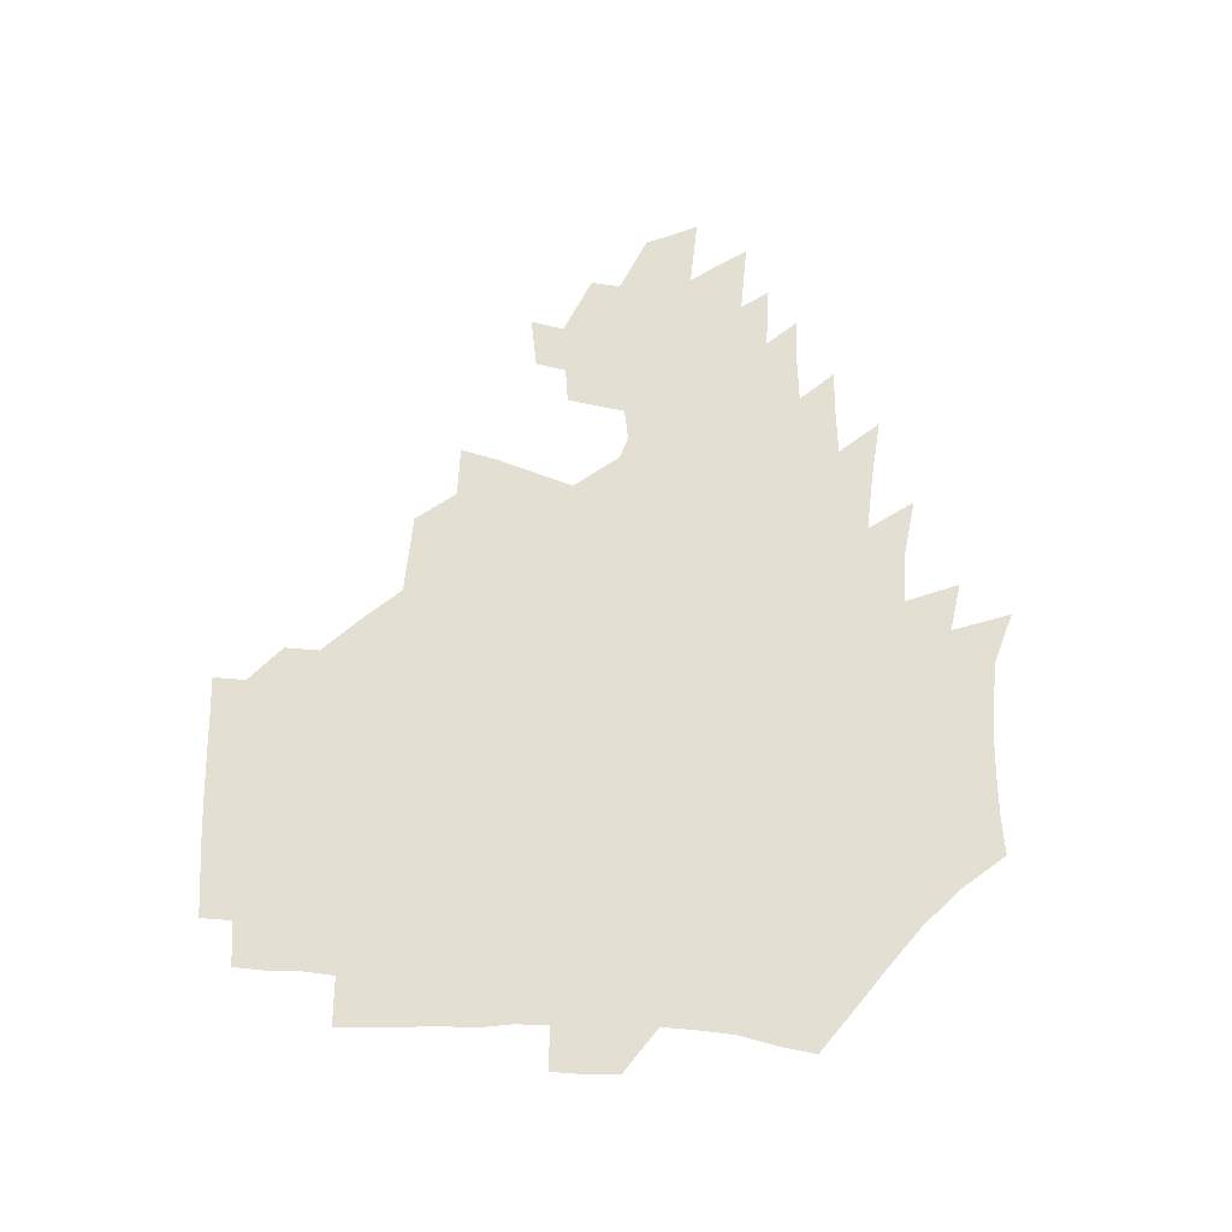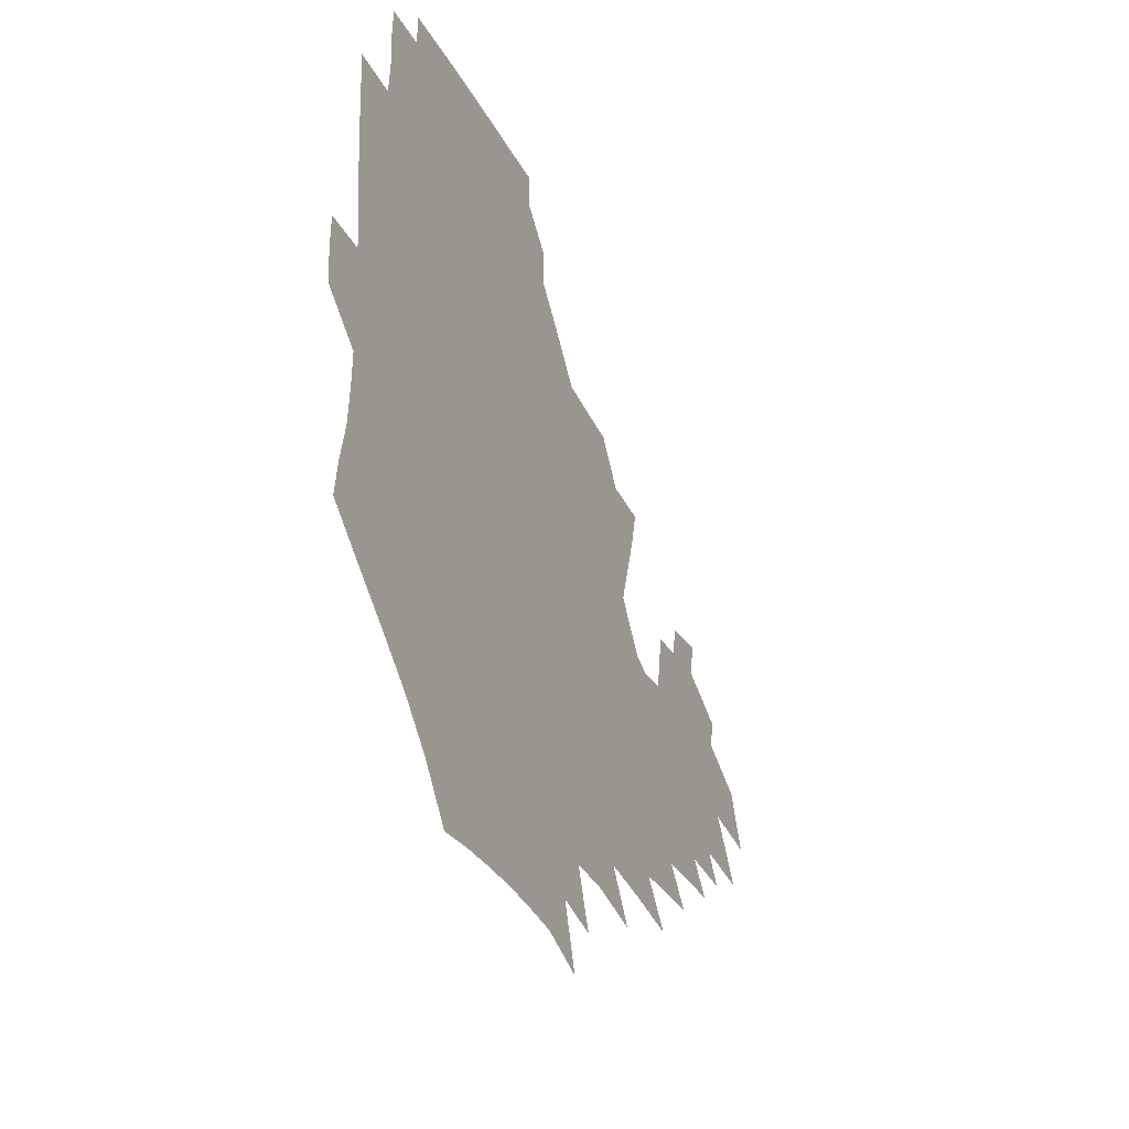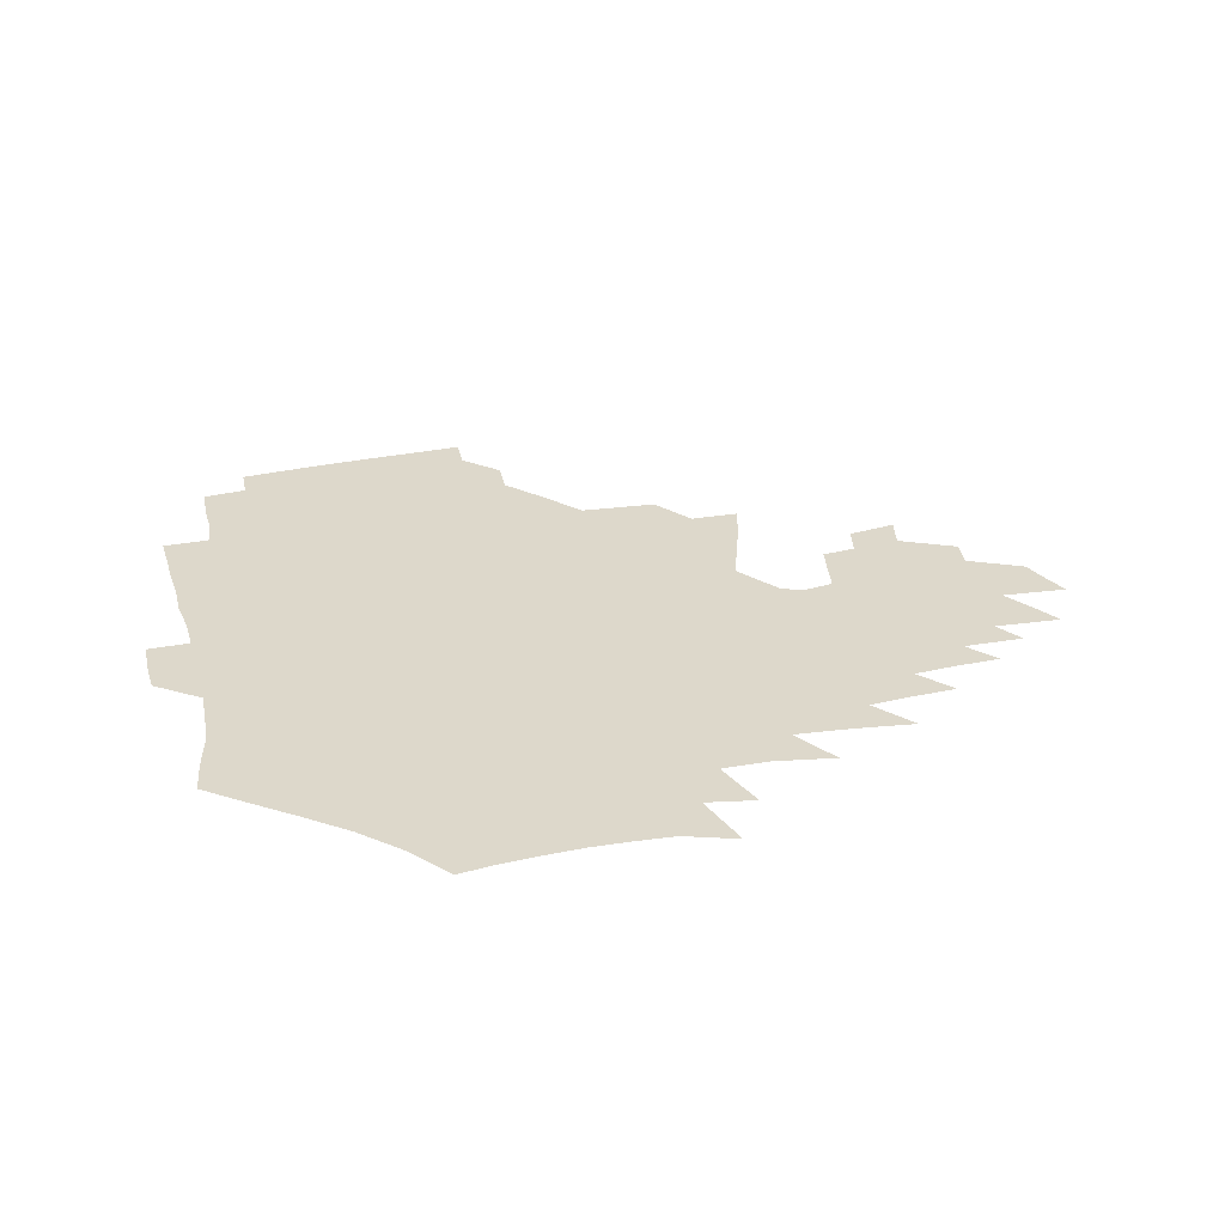
<metadata>
{"format":"obj","ext":"obj","renderer":"f3d","projection":"perspective","resolution":1024,"background":"white","views":[{"elev":66.4,"azim":-87.1,"up":"+Z"},{"elev":-34.2,"azim":-67.0,"up":"+Y"},{"elev":31.2,"azim":-13.5,"up":"+Z"}]}
</metadata>
<code>
v 188.1 254 0
v 187.4 268.6 0
v 187.7 282.9 0
v 200.1 176.2 0
v 202.5 192 0
v 206.2 208.6 0
v 207.4 224.3 0
v 207.9 239.7 0
v 206.8 254.5 0
v 206.9 269.1 0
v 206.6 283.5 0
v 206 298.3 0
v 203.8 313.2 0
v 203.8 327.9 0
v 202.6 342.5 0
v 202 356.7 0
v 201.2 370.5 0
v 217.6 162.8 0
v 219 178.4 0
v 222.2 194.7 0
v 224.3 210.4 0
v 227.5 226.3 0
v 228.3 240.9 0
v 226 255.4 0
v 225.7 270 0
v 225.1 284.6 0
v 224.6 299.3 0
v 224 313.9 0
v 222.8 328.7 0
v 222.8 343.1 0
v 223.2 357.3 0
v 222.2 371.1 0
v 223.4 385.3 0
v 222.9 399.5 0
v 223.7 413.4 0
v 236.2 149.1 0
v 235.7 164.4 0
v 238.1 180.6 0
v 239.4 196.2 0
v 241.1 211.6 0
v 242.5 226.7 0
v 244.9 241.9 0
v 242.8 256.2 0
v 241.4 270.7 0
v 240.9 285.3 0
v 241.9 300 0
v 240.5 314.8 0
v 240 329.5 0
v 240.8 344.1 0
v 241 358.5 0
v 240.6 372.9 0
v 241.3 387.1 0
v 241.8 401.3 0
v 243 415.2 0
v 243.4 429.1 0
v 254.6 134.8 0
v 255.6 151.6 0
v 255.9 167.3 0
v 256.2 182.7 0
v 257.2 198 0
v 257.7 212.9 0
v 258.2 227.6 0
v 259.1 242.3 0
v 258.3 256.7 0
v 257.3 271.3 0
v 256.8 286 0
v 256.1 300.8 0
v 256 315.6 0
v 256.8 330.4 0
v 256.8 345 0
v 257.3 359.6 0
v 257.1 374 0
v 257.4 388.5 0
v 258.5 402.8 0
v 259.3 416.8 0
v 260.3 430.6 0
v 271.4 118.9 0
v 273.7 138.5 0
v 273.7 154.3 0
v 273.2 169.4 0
v 273.7 184.7 0
v 273.2 199.3 0
v 273.7 214 0
v 273.7 228.4 0
v 273.6 242.8 0
v 272.6 257.2 0
v 271.7 271.8 0
v 271 286.5 0
v 271.1 301.3 0
v 271.1 316.2 0
v 271.7 331 0
v 271.7 345.7 0
v 271.5 360.4 0
v 272.6 375.1 0
v 272.8 389.5 0
v 274.4 404 0
v 274.5 418 0
v 276.1 432 0
v 286.7 99.96 0
v 289 122.7 0
v 289.5 140.4 0
v 289.1 155.9 0
v 289.4 171.6 0
v 289 186.2 0
v 288.9 200.6 0
v 288.7 214.9 0
v 288.9 229.2 0
v 287.9 243.2 0
v 287.1 257.5 0
v 286 272.2 0
v 286.1 286.9 0
v 285.7 301.7 0
v 285.8 316.6 0
v 286.2 331.5 0
v 286.5 346.3 0
v 287.1 361.1 0
v 287.3 375.9 0
v 288.3 390.6 0
v 288.7 404.9 0
v 289.7 419.2 0
v 290.4 433 0
v 304 102.4 0
v 304.9 125.2 0
v 304.6 142.1 0
v 304 157.4 0
v 303.8 172.8 0
v 303.6 187.5 0
v 302.8 201.4 0
v 303.4 215.9 0
v 303.6 229.8 0
v 302.4 243.6 0
v 301.2 257.9 0
v 300.5 272.5 0
v 300.4 287.1 0
v 300.1 302 0
v 300.6 316.9 0
v 300.7 331.8 0
v 301.2 346.7 0
v 301.7 361.5 0
v 302 376.3 0
v 302.8 391.2 0
v 303.1 405.5 0
v 304.1 419.9 0
v 304.7 433.8 0
v 320.9 103.7 0
v 320 125.7 0
v 319.1 142.7 0
v 318.3 158.7 0
v 317.9 174.1 0
v 317.4 188.5 0
v 317.1 202.7 0
v 317.1 216.6 0
v 317.3 230.3 0
v 316.5 243.7 0
v 315.6 257.7 0
v 314.8 272.5 0
v 314.5 287.4 0
v 314.5 302.3 0
v 314.8 317.1 0
v 315.3 332 0
v 315.7 346.8 0
v 316.3 361.8 0
v 316.8 376.7 0
v 317.4 391.7 0
v 318 406.3 0
v 318.6 420.5 0
v 319.1 434.5 0
v 337.8 104.6 0
v 335.3 125.7 0
v 333.7 142.7 0
v 332.4 159.2 0
v 331.5 175 0
v 330.8 189.2 0
v 330.4 203.3 0
v 330.1 217 0
v 330.2 230.7 0
v 329.8 243.9 0
v 329.4 257.5 0
v 328.7 272.4 0
v 328.4 287.9 0
v 328.7 302.3 0
v 329.2 317 0
v 329.8 331.9 0
v 330.5 346.9 0
v 331.1 361.8 0
v 331.8 376.8 0
v 332.2 391.9 0
v 332.9 406.6 0
v 333.3 421.1 0
v 333.7 435.2 0
v 355 104.4 0
v 351 125.5 0
v 348.4 143.3 0
v 346.6 159.2 0
v 345 175.2 0
v 344.1 189.7 0
v 343.5 203.7 0
v 343 217.6 0
v 342.8 230.9 0
v 342.8 244.1 0
v 342.6 257.6 0
v 342.4 272.2 0
v 342.3 287.4 0
v 342.9 301.9 0
v 343.7 316.6 0
v 344.7 331.4 0
v 345.3 346.6 0
v 346.2 361.6 0
v 347.1 376.7 0
v 347.7 391.9 0
v 347.9 407.1 0
v 348.5 421.7 0
v 349 436.1 0
v 372.8 103.5 0
v 367.6 124.8 0
v 363.6 143.5 0
v 361 159.8 0
v 358.6 175.9 0
v 357.6 189.7 0
v 356.6 204 0
v 355.8 217.9 0
v 355.4 231.4 0
v 355.4 244.2 0
v 355.6 257.5 0
v 355.9 271.7 0
v 356.4 286.2 0
v 357.2 300.9 0
v 358.3 315.7 0
v 359.5 330.8 0
v 360.6 345.9 0
v 361.8 361 0
v 362.9 376.3 0
v 363.6 391.8 0
v 364.1 407.1 0
v 395.5 96.14 0
v 386.6 122.1 0
v 379.5 144.1 0
v 375.7 160.3 0
v 372.9 175.8 0
v 370.7 190.9 0
v 369.7 204.4 0
v 368.4 218.5 0
v 367.9 231.6 0
v 367.8 244.4 0
v 368.3 257.4 0
v 369.1 271.1 0
v 370.1 285 0
v 371.4 299.4 0
v 372.8 314.5 0
v 374.4 329.8 0
v 376 344.9 0
v 377.4 360.1 0
v 379 375.6 0
v 408.4 118.4 0
v 399.2 142.1 0
v 391.3 160.8 0
v 387.6 176 0
v 385.1 190.6 0
v 382.7 205 0
v 380.8 219 0
v 380.2 231.8 0
v 380.3 244.3 0
v 381 257.1 0
v 382.1 270.3 0
v 383.4 283.8 0
v 385.2 298.2 0
v 387.2 313.1 0
v 389.3 328.4 0
v 391.3 343.5 0
v 393.6 358.8 0
v 419.8 142.3 0
v 410.3 159.9 0
v 405.4 174.7 0
v 401.7 189.4 0
v 397.6 204.2 0
v 395 218.2 0
v 394.8 230.9 0
v 394 243.9 0
v 394.1 256.7 0
v 395.4 269.6 0
v 397.2 283 0
v 399 296.8 0
v 401.8 311.6 0
v 404.1 326.5 0
v 406.8 341.8 0
v 410.6 357.7 0
v 447 138.3 0
v 433.5 158.2 0
v 423.9 174.1 0
v 420.1 187.9 0
v 414.3 203 0
v 409.2 217.9 0
v 408.5 230.5 0
v 408.1 243.2 0
v 408.7 255.9 0
v 409.6 268.7 0
v 410.9 281.8 0
v 413.3 295.2 0
v 416.9 309.8 0
v 419.6 324.7 0
v 423.2 340.3 0
v 427.9 356.7 0
v 458 156.6 0
v 448.1 172 0
v 441.1 186.1 0
v 433.5 201.2 0
v 425.7 216.8 0
v 422.8 229.9 0
v 421.8 242.4 0
v 423.1 254.7 0
v 424.1 267.2 0
v 425.4 279.9 0
v 429.2 292.9 0
v 433.2 307.5 0
v 437.1 323.1 0
v 441.2 339.1 0
v 485.4 153.7 0
v 470.6 171.3 0
v 460.8 185.7 0
v 454.1 199.2 0
v 445.1 214.7 0
v 439.6 228.4 0
v 438.1 240.7 0
v 439 252.7 0
v 439.5 264.8 0
v 443.1 276.5 0
v 447.7 288.2 0
v 453.1 304.8 0
v 458.7 322.1 0
v 462.9 338.9 0
v 489.7 173.1 0
v 478.8 187.1 0
v 470.2 200.4 0
v 463.9 213.2 0
v 456.7 227.1 0
v 453.6 239.1 0
v 455.3 249.7 0
v 457.8 259.9 0
v 462.8 268.5 0
v 509.6 174.3 0
v 496.4 189.2 0
v 487 202 0
v 477.8 215.1 0
v 472.1 226.8 0
v 468.3 238 0
v 467.6 248 0
v 468.9 257 0
v 472.2 265 0
v 515 190.9 0
v 505.9 203.1 0
v 498.3 215 0
v 491.4 226.4 0
v 487.4 237.1 0
v 484.6 247.2 0
v 484.2 257 0
v 486.1 267.4 0
v 488.1 279.8 0
v 490.4 293.1 0
v 535.3 191.8 0
v 524 204.8 0
v 519.8 215.8 0
v 512.4 227.2 0
v 508.3 238.1 0
v 506.2 249 0
v 505.2 260.1 0
v 503.6 271.1 0
v 503.9 282.5 0
v 505.6 294.9 0
v 508.3 308.4 0
v 550.9 204.7 0
v 542.7 216.8 0
v 536.8 228.2 0
v 531.6 239.5 0
v 529.2 250.5 0
v 527.2 261.7 0
v 525.8 273.3 0
v 526.8 285.2 0
v 526.9 297.2 0
v 530.1 311.9 0
v 572.5 215.5 0
v 564.4 228 0
v 555.4 240.5 0
v 552.9 251.2 0
v 550.9 262.1 0
v 550.6 272.8 0
v 552.1 285.6 0
v 584.7 238.7 0
v 579.4 250.2 0
v 574.9 261.5 0
f 8 9 1
f 1 9 2
f 9 10 2
f 2 10 3
f 10 11 3
f 18 19 4
f 4 19 5
f 19 20 5
f 5 20 6
f 20 21 6
f 6 21 7
f 21 22 7
f 7 22 8
f 22 23 8
f 8 23 9
f 23 24 9
f 9 24 10
f 24 25 10
f 10 25 11
f 25 26 11
f 11 26 12
f 26 27 12
f 12 27 13
f 27 28 13
f 13 28 14
f 28 29 14
f 14 29 15
f 29 30 15
f 15 30 16
f 30 31 16
f 16 31 17
f 31 32 17
f 36 37 18
f 18 37 19
f 37 38 19
f 19 38 20
f 38 39 20
f 20 39 21
f 39 40 21
f 21 40 22
f 40 41 22
f 22 41 23
f 41 42 23
f 23 42 24
f 42 43 24
f 24 43 25
f 43 44 25
f 25 44 26
f 44 45 26
f 26 45 27
f 45 46 27
f 27 46 28
f 46 47 28
f 28 47 29
f 47 48 29
f 29 48 30
f 48 49 30
f 30 49 31
f 49 50 31
f 31 50 32
f 50 51 32
f 32 51 33
f 51 52 33
f 33 52 34
f 52 53 34
f 34 53 35
f 53 54 35
f 56 57 36
f 36 57 37
f 57 58 37
f 37 58 38
f 58 59 38
f 38 59 39
f 59 60 39
f 39 60 40
f 60 61 40
f 40 61 41
f 61 62 41
f 41 62 42
f 62 63 42
f 42 63 43
f 63 64 43
f 43 64 44
f 64 65 44
f 44 65 45
f 65 66 45
f 45 66 46
f 66 67 46
f 46 67 47
f 67 68 47
f 47 68 48
f 68 69 48
f 48 69 49
f 69 70 49
f 49 70 50
f 70 71 50
f 50 71 51
f 71 72 51
f 51 72 52
f 72 73 52
f 52 73 53
f 73 74 53
f 53 74 54
f 74 75 54
f 54 75 55
f 75 76 55
f 77 78 56
f 56 78 57
f 78 79 57
f 57 79 58
f 79 80 58
f 58 80 59
f 80 81 59
f 59 81 60
f 81 82 60
f 60 82 61
f 82 83 61
f 61 83 62
f 83 84 62
f 62 84 63
f 84 85 63
f 63 85 64
f 85 86 64
f 64 86 65
f 86 87 65
f 65 87 66
f 87 88 66
f 66 88 67
f 88 89 67
f 67 89 68
f 89 90 68
f 68 90 69
f 90 91 69
f 69 91 70
f 91 92 70
f 70 92 71
f 92 93 71
f 71 93 72
f 93 94 72
f 72 94 73
f 94 95 73
f 73 95 74
f 95 96 74
f 74 96 75
f 96 97 75
f 75 97 76
f 97 98 76
f 99 100 77
f 77 100 78
f 100 101 78
f 78 101 79
f 101 102 79
f 79 102 80
f 102 103 80
f 80 103 81
f 103 104 81
f 81 104 82
f 104 105 82
f 82 105 83
f 105 106 83
f 83 106 84
f 106 107 84
f 84 107 85
f 107 108 85
f 85 108 86
f 108 109 86
f 86 109 87
f 109 110 87
f 87 110 88
f 110 111 88
f 88 111 89
f 111 112 89
f 89 112 90
f 112 113 90
f 90 113 91
f 113 114 91
f 91 114 92
f 114 115 92
f 92 115 93
f 115 116 93
f 93 116 94
f 116 117 94
f 94 117 95
f 117 118 95
f 95 118 96
f 118 119 96
f 96 119 97
f 119 120 97
f 97 120 98
f 120 121 98
f 99 122 100
f 122 123 100
f 100 123 101
f 123 124 101
f 101 124 102
f 124 125 102
f 102 125 103
f 125 126 103
f 103 126 104
f 126 127 104
f 104 127 105
f 127 128 105
f 105 128 106
f 128 129 106
f 106 129 107
f 129 130 107
f 107 130 108
f 130 131 108
f 108 131 109
f 131 132 109
f 109 132 110
f 132 133 110
f 110 133 111
f 133 134 111
f 111 134 112
f 134 135 112
f 112 135 113
f 135 136 113
f 113 136 114
f 136 137 114
f 114 137 115
f 137 138 115
f 115 138 116
f 138 139 116
f 116 139 117
f 139 140 117
f 117 140 118
f 140 141 118
f 118 141 119
f 141 142 119
f 119 142 120
f 142 143 120
f 120 143 121
f 143 144 121
f 122 145 123
f 145 146 123
f 123 146 124
f 146 147 124
f 124 147 125
f 147 148 125
f 125 148 126
f 148 149 126
f 126 149 127
f 149 150 127
f 127 150 128
f 150 151 128
f 128 151 129
f 151 152 129
f 129 152 130
f 152 153 130
f 130 153 131
f 153 154 131
f 131 154 132
f 154 155 132
f 132 155 133
f 155 156 133
f 133 156 134
f 156 157 134
f 134 157 135
f 157 158 135
f 135 158 136
f 158 159 136
f 136 159 137
f 159 160 137
f 137 160 138
f 160 161 138
f 138 161 139
f 161 162 139
f 139 162 140
f 162 163 140
f 140 163 141
f 163 164 141
f 141 164 142
f 164 165 142
f 142 165 143
f 165 166 143
f 143 166 144
f 166 167 144
f 145 168 146
f 168 169 146
f 146 169 147
f 169 170 147
f 147 170 148
f 170 171 148
f 148 171 149
f 171 172 149
f 149 172 150
f 172 173 150
f 150 173 151
f 173 174 151
f 151 174 152
f 174 175 152
f 152 175 153
f 175 176 153
f 153 176 154
f 176 177 154
f 154 177 155
f 177 178 155
f 155 178 156
f 178 179 156
f 156 179 157
f 179 180 157
f 157 180 158
f 180 181 158
f 158 181 159
f 181 182 159
f 159 182 160
f 182 183 160
f 160 183 161
f 183 184 161
f 161 184 162
f 184 185 162
f 162 185 163
f 185 186 163
f 163 186 164
f 186 187 164
f 164 187 165
f 187 188 165
f 165 188 166
f 188 189 166
f 166 189 167
f 189 190 167
f 168 191 169
f 191 192 169
f 169 192 170
f 192 193 170
f 170 193 171
f 193 194 171
f 171 194 172
f 194 195 172
f 172 195 173
f 195 196 173
f 173 196 174
f 196 197 174
f 174 197 175
f 197 198 175
f 175 198 176
f 198 199 176
f 176 199 177
f 199 200 177
f 177 200 178
f 200 201 178
f 178 201 179
f 201 202 179
f 179 202 180
f 202 203 180
f 180 203 181
f 203 204 181
f 181 204 182
f 204 205 182
f 182 205 183
f 205 206 183
f 183 206 184
f 206 207 184
f 184 207 185
f 207 208 185
f 185 208 186
f 208 209 186
f 186 209 187
f 209 210 187
f 187 210 188
f 210 211 188
f 188 211 189
f 211 212 189
f 189 212 190
f 212 213 190
f 191 214 192
f 214 215 192
f 192 215 193
f 215 216 193
f 193 216 194
f 216 217 194
f 194 217 195
f 217 218 195
f 195 218 196
f 218 219 196
f 196 219 197
f 219 220 197
f 197 220 198
f 220 221 198
f 198 221 199
f 221 222 199
f 199 222 200
f 222 223 200
f 200 223 201
f 223 224 201
f 201 224 202
f 224 225 202
f 202 225 203
f 225 226 203
f 203 226 204
f 226 227 204
f 204 227 205
f 227 228 205
f 205 228 206
f 228 229 206
f 206 229 207
f 229 230 207
f 207 230 208
f 230 231 208
f 208 231 209
f 231 232 209
f 209 232 210
f 232 233 210
f 210 233 211
f 233 234 211
f 211 234 212
f 214 235 215
f 235 236 215
f 215 236 216
f 236 237 216
f 216 237 217
f 237 238 217
f 217 238 218
f 238 239 218
f 218 239 219
f 239 240 219
f 219 240 220
f 240 241 220
f 220 241 221
f 241 242 221
f 221 242 222
f 242 243 222
f 222 243 223
f 243 244 223
f 223 244 224
f 244 245 224
f 224 245 225
f 245 246 225
f 225 246 226
f 246 247 226
f 226 247 227
f 247 248 227
f 227 248 228
f 248 249 228
f 228 249 229
f 249 250 229
f 229 250 230
f 250 251 230
f 230 251 231
f 251 252 231
f 231 252 232
f 252 253 232
f 232 253 233
f 236 254 237
f 254 255 237
f 237 255 238
f 255 256 238
f 238 256 239
f 256 257 239
f 239 257 240
f 257 258 240
f 240 258 241
f 258 259 241
f 241 259 242
f 259 260 242
f 242 260 243
f 260 261 243
f 243 261 244
f 261 262 244
f 244 262 245
f 262 263 245
f 245 263 246
f 263 264 246
f 246 264 247
f 264 265 247
f 247 265 248
f 265 266 248
f 248 266 249
f 266 267 249
f 249 267 250
f 267 268 250
f 250 268 251
f 268 269 251
f 251 269 252
f 269 270 252
f 252 270 253
f 255 271 256
f 271 272 256
f 256 272 257
f 272 273 257
f 257 273 258
f 273 274 258
f 258 274 259
f 274 275 259
f 259 275 260
f 275 276 260
f 260 276 261
f 276 277 261
f 261 277 262
f 277 278 262
f 262 278 263
f 278 279 263
f 263 279 264
f 279 280 264
f 264 280 265
f 280 281 265
f 265 281 266
f 281 282 266
f 266 282 267
f 282 283 267
f 267 283 268
f 283 284 268
f 268 284 269
f 284 285 269
f 269 285 270
f 285 286 270
f 271 287 272
f 287 288 272
f 272 288 273
f 288 289 273
f 273 289 274
f 289 290 274
f 274 290 275
f 290 291 275
f 275 291 276
f 291 292 276
f 276 292 277
f 292 293 277
f 277 293 278
f 293 294 278
f 278 294 279
f 294 295 279
f 279 295 280
f 295 296 280
f 280 296 281
f 296 297 281
f 281 297 282
f 297 298 282
f 282 298 283
f 298 299 283
f 283 299 284
f 299 300 284
f 284 300 285
f 300 301 285
f 285 301 286
f 301 302 286
f 288 303 289
f 303 304 289
f 289 304 290
f 304 305 290
f 290 305 291
f 305 306 291
f 291 306 292
f 306 307 292
f 292 307 293
f 307 308 293
f 293 308 294
f 308 309 294
f 294 309 295
f 309 310 295
f 295 310 296
f 310 311 296
f 296 311 297
f 311 312 297
f 297 312 298
f 312 313 298
f 298 313 299
f 313 314 299
f 299 314 300
f 314 315 300
f 300 315 301
f 315 316 301
f 301 316 302
f 303 317 304
f 317 318 304
f 304 318 305
f 318 319 305
f 305 319 306
f 319 320 306
f 306 320 307
f 320 321 307
f 307 321 308
f 321 322 308
f 308 322 309
f 322 323 309
f 309 323 310
f 323 324 310
f 310 324 311
f 324 325 311
f 311 325 312
f 325 326 312
f 312 326 313
f 326 327 313
f 313 327 314
f 327 328 314
f 314 328 315
f 328 329 315
f 315 329 316
f 329 330 316
f 318 331 319
f 331 332 319
f 319 332 320
f 332 333 320
f 320 333 321
f 333 334 321
f 321 334 322
f 334 335 322
f 322 335 323
f 335 336 323
f 323 336 324
f 336 337 324
f 324 337 325
f 337 338 325
f 325 338 326
f 338 339 326
f 326 339 327
f 331 340 332
f 340 341 332
f 332 341 333
f 341 342 333
f 333 342 334
f 342 343 334
f 334 343 335
f 343 344 335
f 335 344 336
f 344 345 336
f 336 345 337
f 345 346 337
f 337 346 338
f 346 347 338
f 338 347 339
f 347 348 339
f 341 349 342
f 349 350 342
f 342 350 343
f 350 351 343
f 343 351 344
f 351 352 344
f 344 352 345
f 352 353 345
f 345 353 346
f 353 354 346
f 346 354 347
f 354 355 347
f 347 355 348
f 355 356 348
f 349 359 350
f 359 360 350
f 350 360 351
f 360 361 351
f 351 361 352
f 361 362 352
f 352 362 353
f 362 363 353
f 353 363 354
f 363 364 354
f 354 364 355
f 364 365 355
f 355 365 356
f 365 366 356
f 356 366 357
f 366 367 357
f 357 367 358
f 367 368 358
f 360 370 361
f 370 371 361
f 361 371 362
f 371 372 362
f 362 372 363
f 372 373 363
f 363 373 364
f 373 374 364
f 364 374 365
f 374 375 365
f 365 375 366
f 375 376 366
f 366 376 367
f 376 377 367
f 367 377 368
f 377 378 368
f 368 378 369
f 378 379 369
f 371 380 372
f 380 381 372
f 372 381 373
f 381 382 373
f 373 382 374
f 382 383 374
f 374 383 375
f 383 384 375
f 375 384 376
f 384 385 376
f 376 385 377
f 385 386 377
f 377 386 378
f 382 387 383
f 387 388 383
f 383 388 384
f 388 389 384
f 384 389 385

</code>
